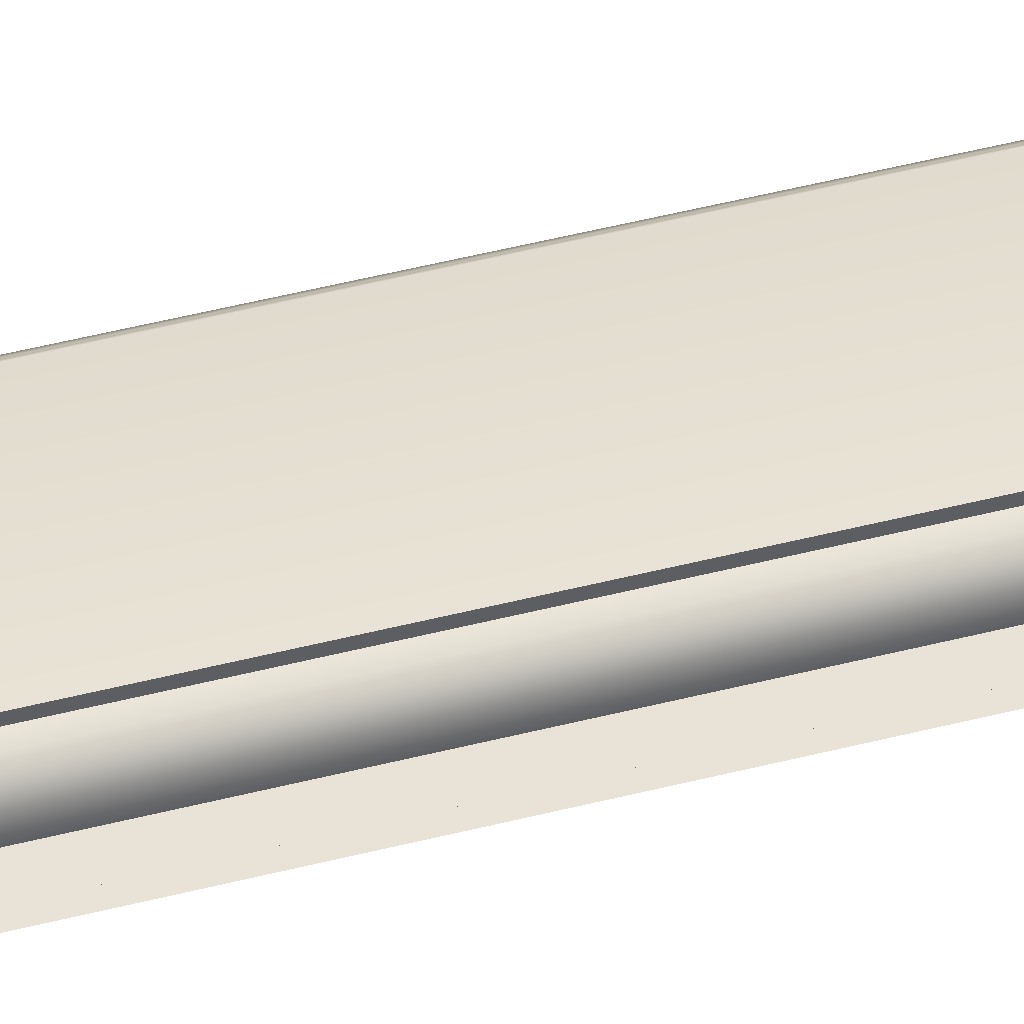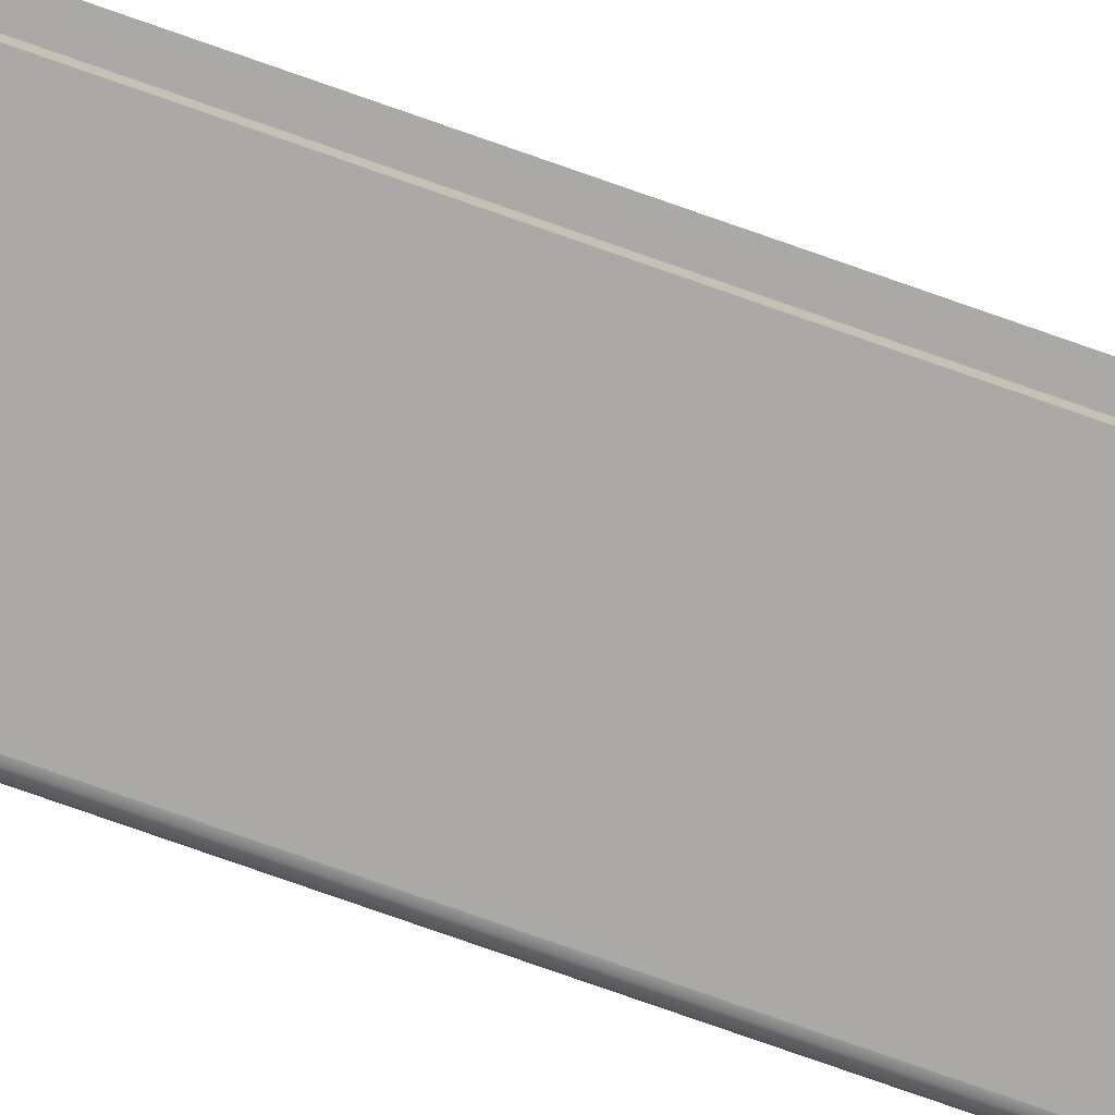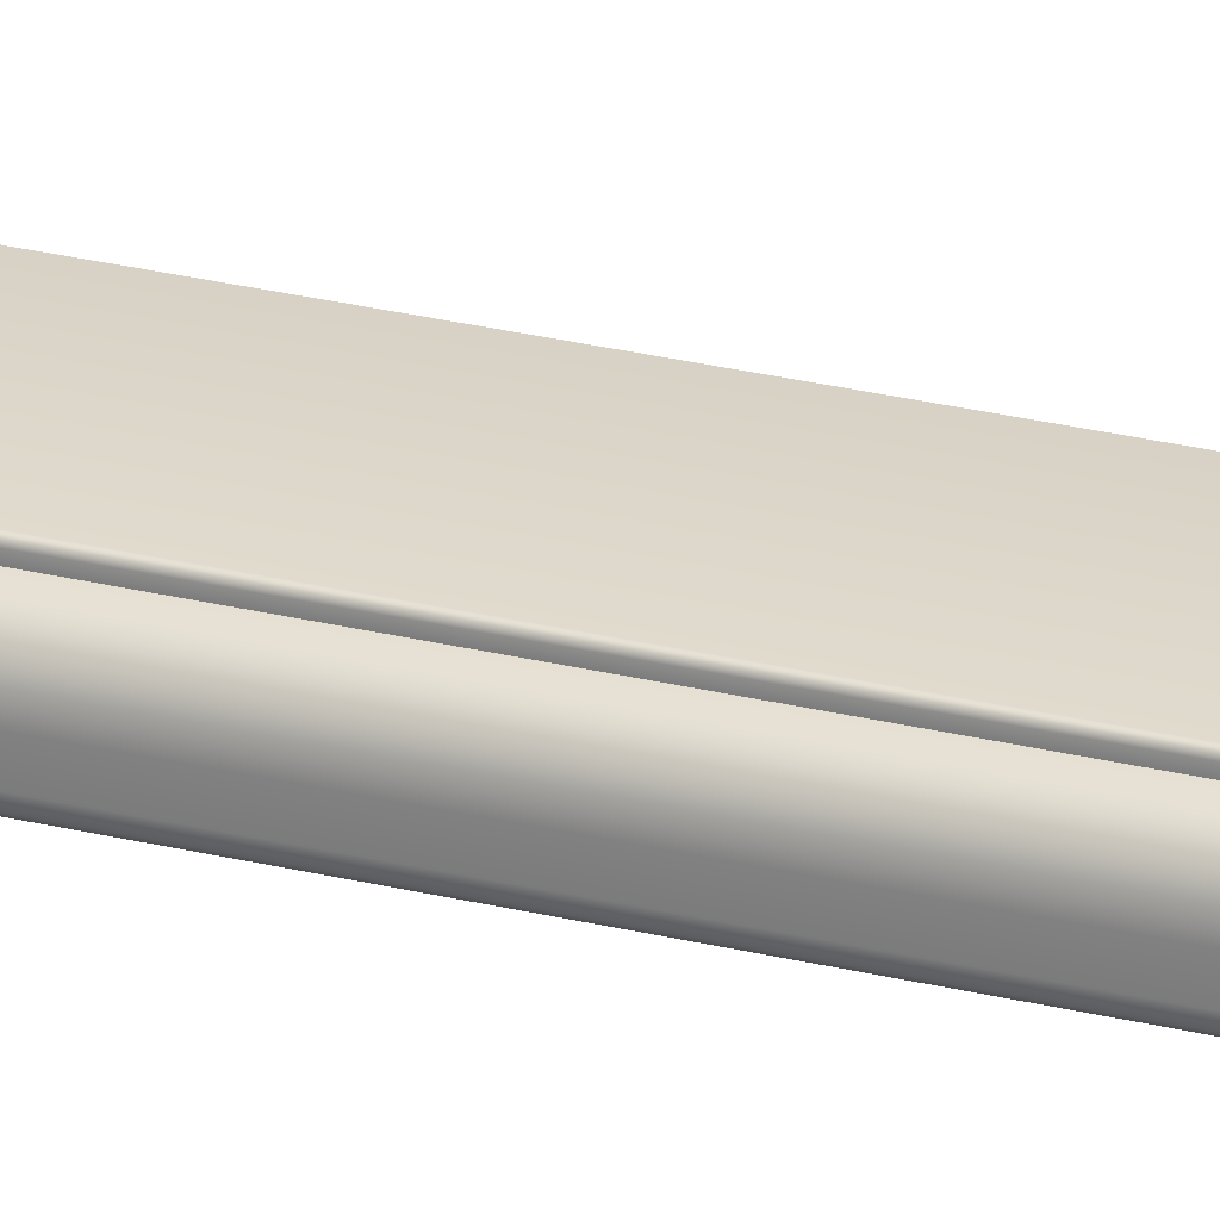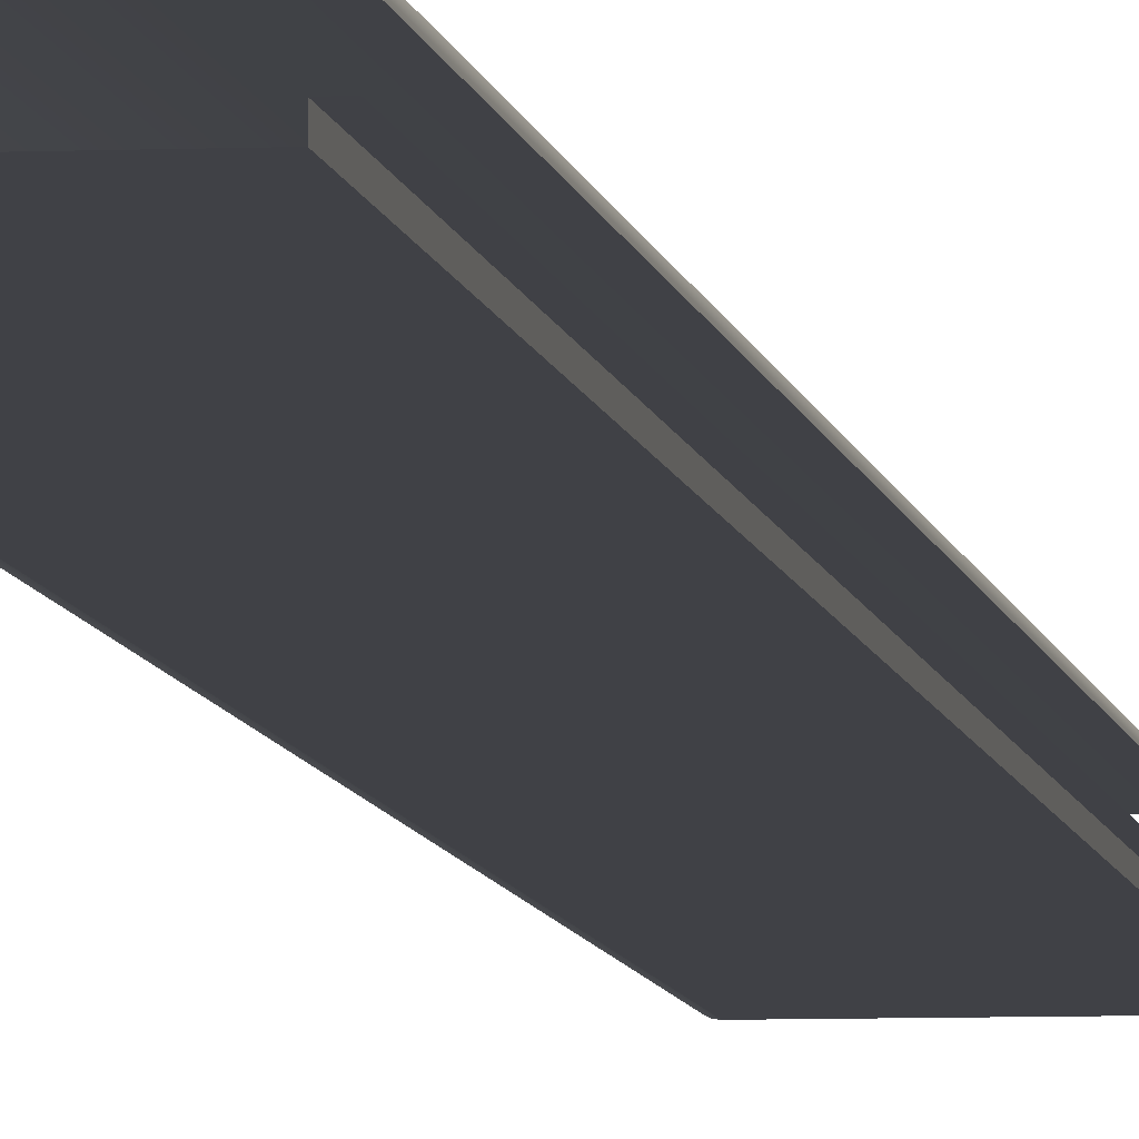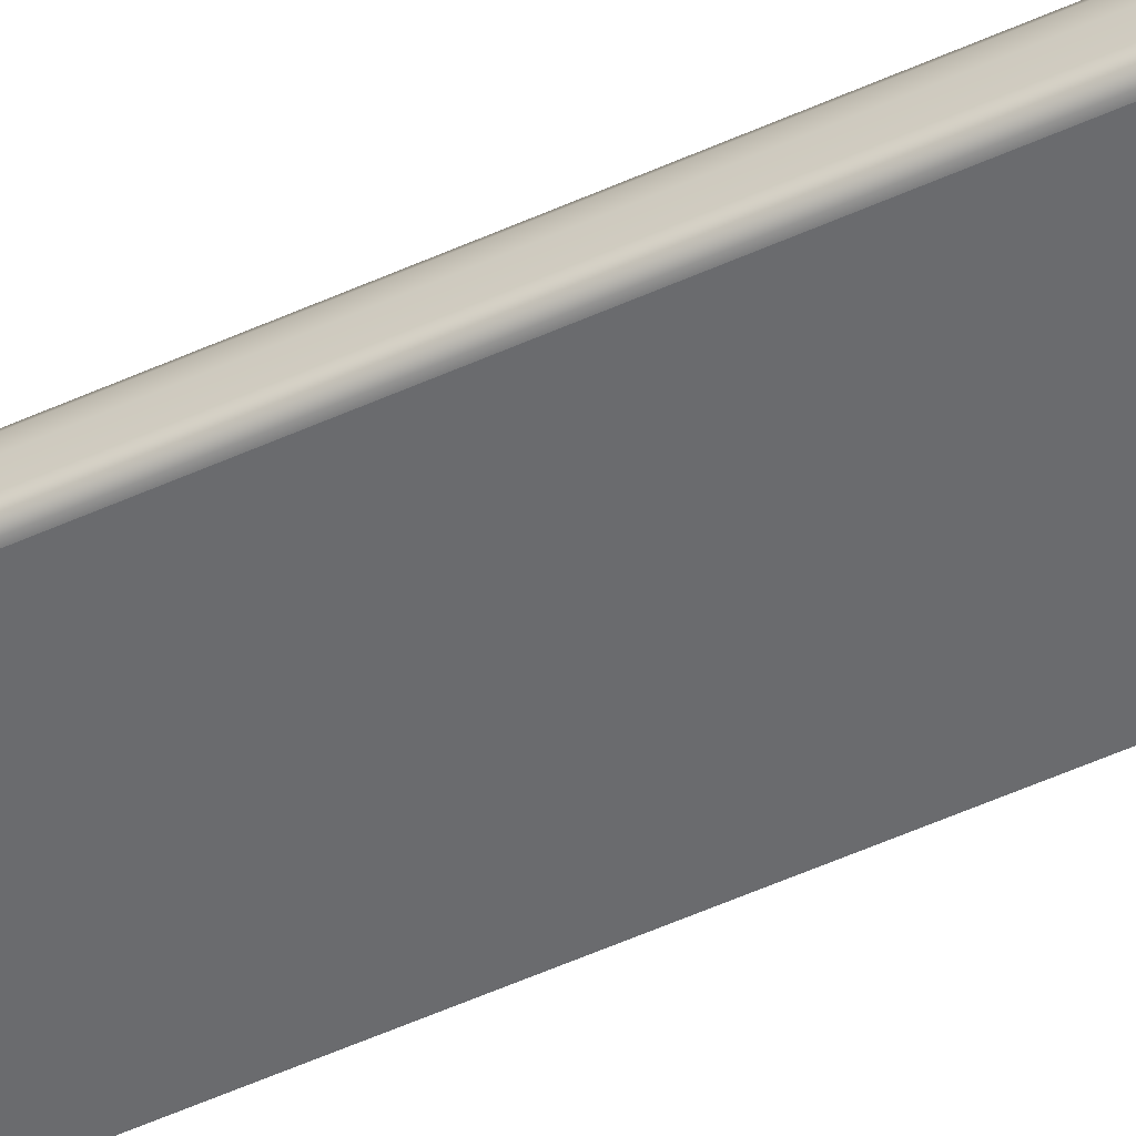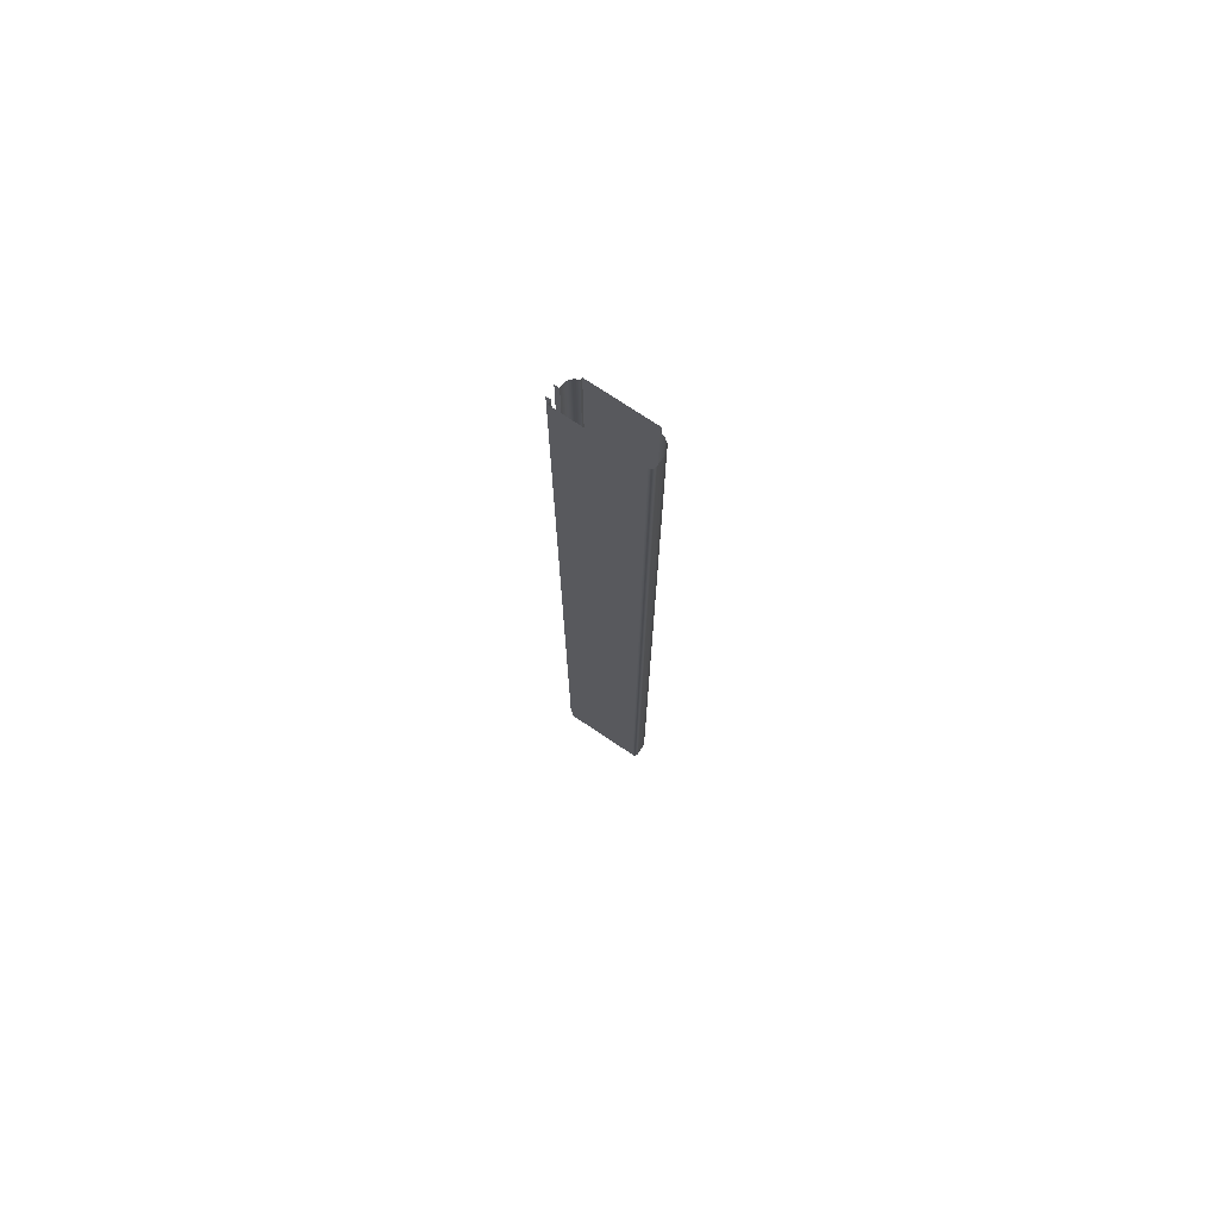
<metadata>
{"format":"obj","ext":"obj","renderer":"f3d","projection":"perspective","resolution":1024,"background":"white","views":[{"elev":41.6,"azim":72.1,"up":"+Z"},{"elev":-75.3,"azim":70.5,"up":"+Z"},{"elev":27.2,"azim":-69.1,"up":"+Z"},{"elev":-6.0,"azim":7.4,"up":"+Z"},{"elev":-53.3,"azim":-64.1,"up":"+Z"},{"elev":74.7,"azim":-146.2,"up":"+Y"}]}
</metadata>
<code>
o DF_31_CL1/DF_31_CL/mesh29/mesh29-geometry#mesh29-geometry
v -0.1718 -0.5224 0.5754
v -0.1723 0.6496 0.5798
v -0.1723 -0.5224 0.5798
v -0.1718 0.6496 0.5754
v -0.1744 0.6496 0.5837
v -0.1718 -0.5224 0.5728
v -0.1744 -0.5224 0.5837
v -0.1718 0.6496 0.5728
v -0.1778 -0.5224 0.5865
v -0.1661 0.6496 0.5728
v -0.1778 0.6496 0.5865
v -0.1661 -0.5224 0.5728
v -0.182 -0.5224 0.5878
v -0.182 0.6496 0.5878
v -0.182 0.6496 0.5908
v -0.182 -0.5224 0.5908
v -0.2594 -0.5224 0.5908
v -0.2594 0.6496 0.5908
v -0.2603 -0.5224 0.5905
v -0.2603 0.6496 0.5905
v -0.2609 0.6496 0.5899
v -0.2609 -0.5224 0.5899
v -0.2611 0.6496 0.589
v -0.2611 -0.5224 0.589
v -0.2611 0.6496 0.5864
v -0.2611 -0.5224 0.5864
v -0.2669 -0.5224 0.5849
v -0.2669 0.6496 0.5849
v -0.2716 -0.5224 0.5813
v -0.2716 0.6496 0.5813
v -0.2744 0.6496 0.576
v -0.2744 -0.5224 0.576
v -0.2749 0.6496 0.5701
v -0.2749 -0.5224 0.5701
v -0.2749 0.6496 0.5612
v -0.2749 -0.5224 0.5612
v -0.2749 0.6496 0.5595
v -0.2749 -0.5224 0.5595
v -0.2742 0.6496 0.5578
v -0.2742 -0.5224 0.5578
v -0.2731 0.6496 0.5565
v -0.2731 -0.5224 0.5565
v -0.2715 -0.5224 0.5556
v -0.2715 0.6496 0.5556
v -0.2697 -0.5224 0.5554
v -0.2697 0.6496 0.5554
v -0.1718 -0.5224 0.5554
v -0.1718 0.6496 0.5554
v -0.1718 0.6496 0.5607
v -0.1718 -0.5224 0.5607
v -0.1661 0.6496 0.5607
v -0.1661 -0.5224 0.5607
f 1 2 3
f 2 1 4
f 5 3 2
f 6 4 1
f 3 5 7
f 4 6 8
f 5 9 7
f 6 10 8
f 9 5 11
f 10 6 12
f 11 13 9
f 13 11 14
f 15 13 14
f 13 15 16
f 15 17 16
f 17 15 18
f 18 19 17
f 19 18 20
f 21 19 20
f 19 21 22
f 23 22 21
f 22 23 24
f 25 24 23
f 24 25 26
f 25 27 26
f 27 25 28
f 28 29 27
f 29 28 30
f 31 29 30
f 29 31 32
f 33 32 31
f 32 33 34
f 35 34 33
f 34 35 36
f 37 36 35
f 36 37 38
f 39 38 37
f 38 39 40
f 41 40 39
f 40 41 42
f 41 43 42
f 43 41 44
f 44 45 43
f 45 44 46
f 46 47 45
f 47 46 48
f 49 47 48
f 47 49 50
f 51 50 49
f 50 51 52
f 3 2 1
f 4 1 2
f 2 3 5
f 1 4 6
f 7 5 3
f 8 6 4
f 7 9 5
f 8 10 6
f 11 5 9
f 12 6 10
f 9 13 11
f 14 11 13
f 14 13 15
f 16 15 13
f 16 17 15
f 18 15 17
f 17 19 18
f 20 18 19
f 20 19 21
f 22 21 19
f 21 22 23
f 24 23 22
f 23 24 25
f 26 25 24
f 26 27 25
f 28 25 27
f 27 29 28
f 30 28 29
f 30 29 31
f 32 31 29
f 31 32 33
f 34 33 32
f 33 34 35
f 36 35 34
f 35 36 37
f 38 37 36
f 37 38 39
f 40 39 38
f 39 40 41
f 42 41 40
f 42 43 41
f 44 41 43
f 43 45 44
f 46 44 45
f 45 47 46
f 48 46 47
f 48 47 49
f 50 49 47
f 49 50 51
f 52 51 50

</code>
